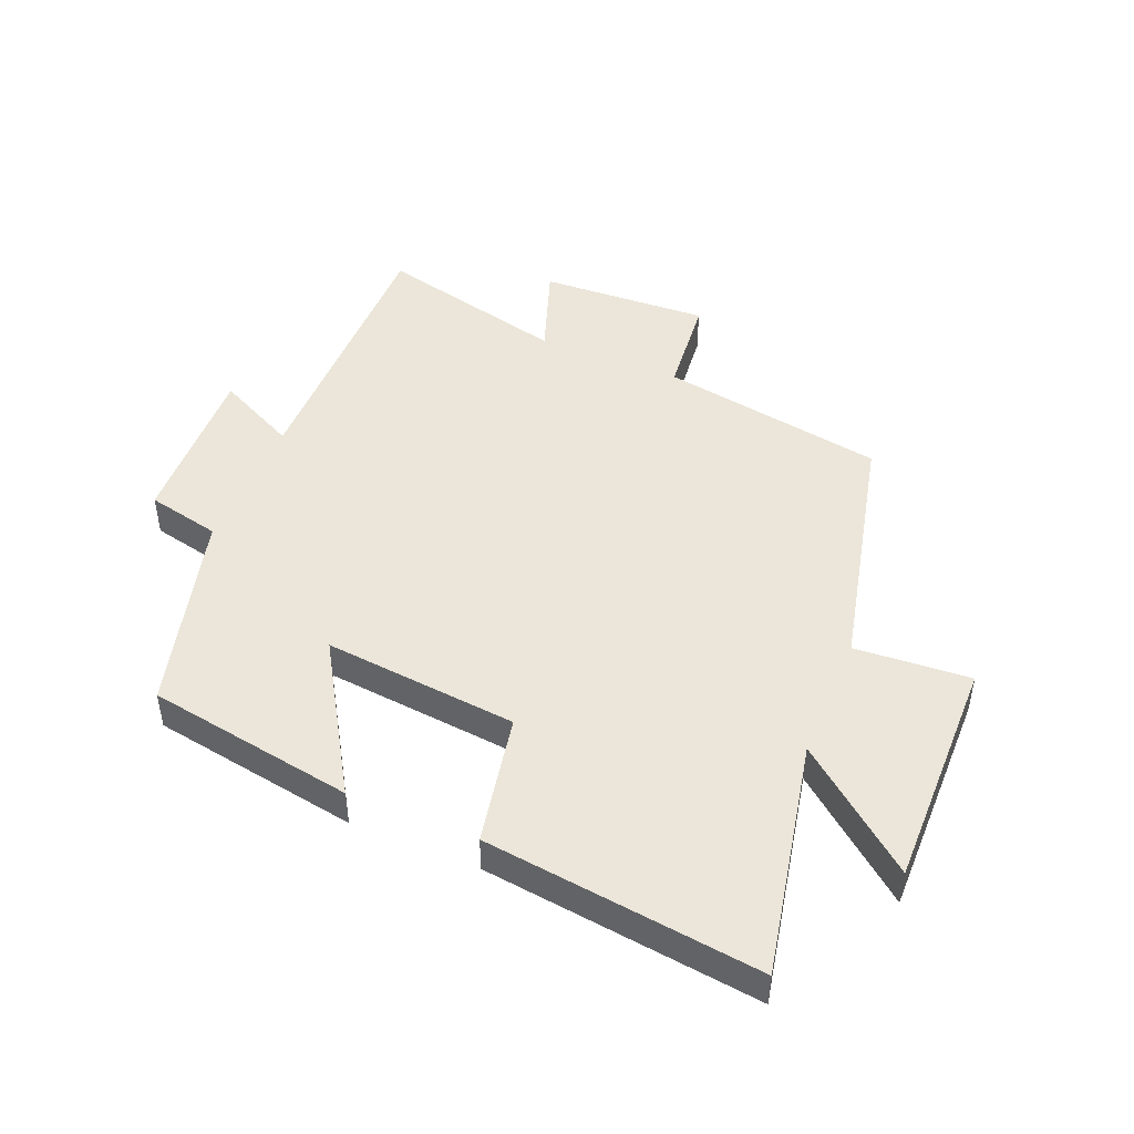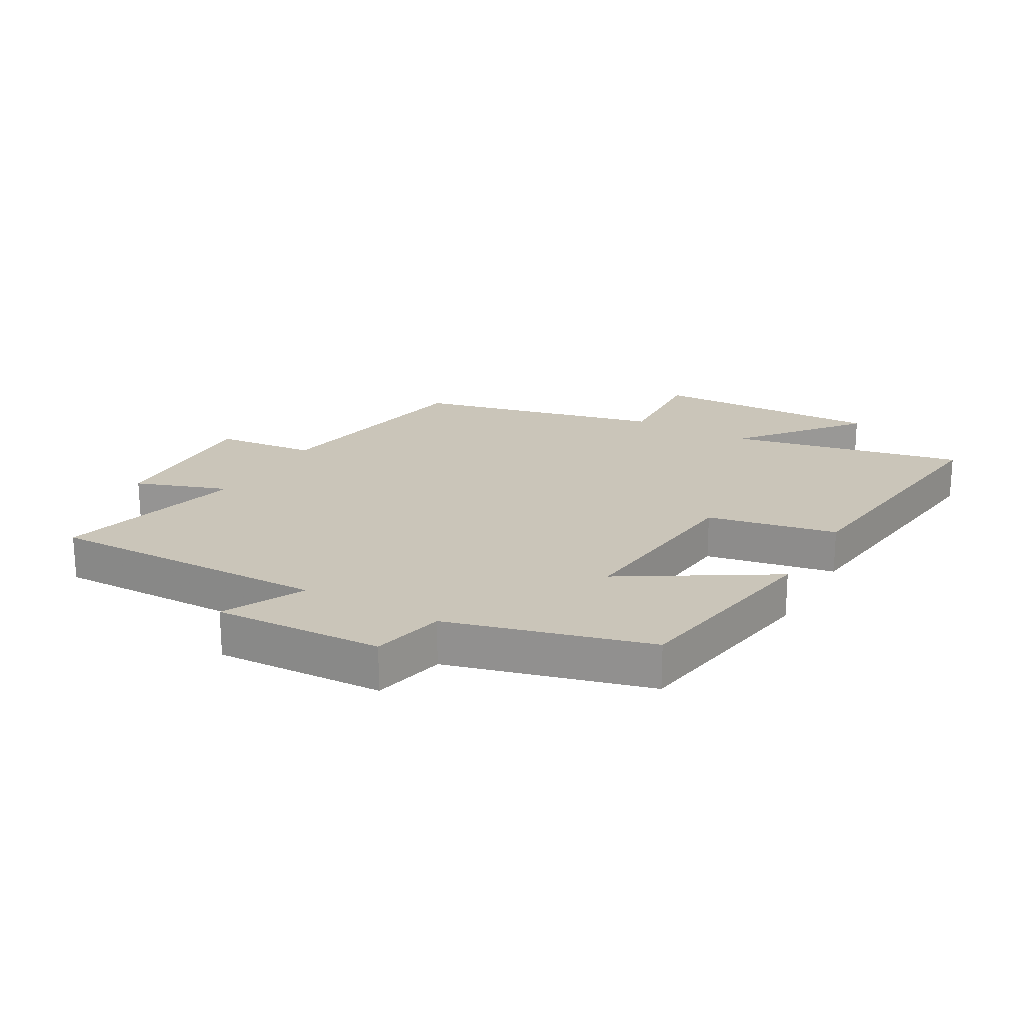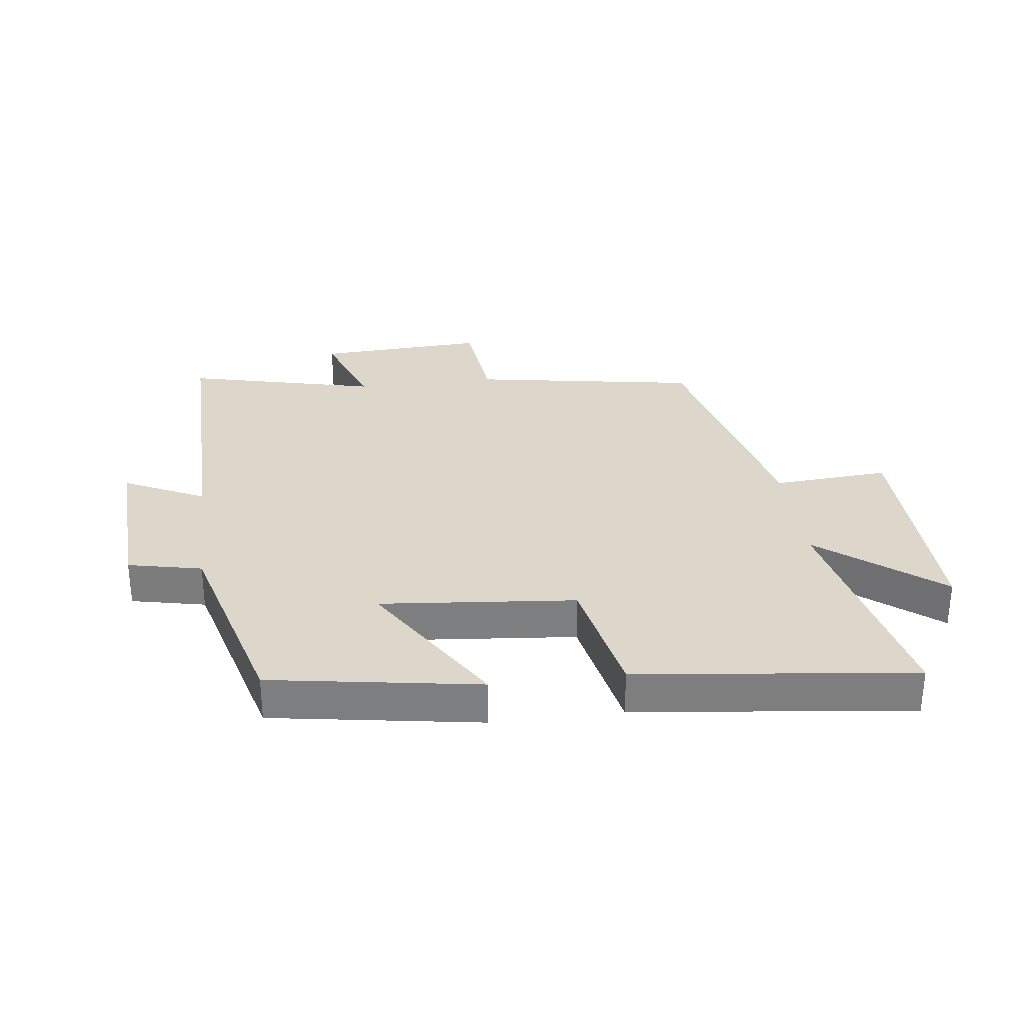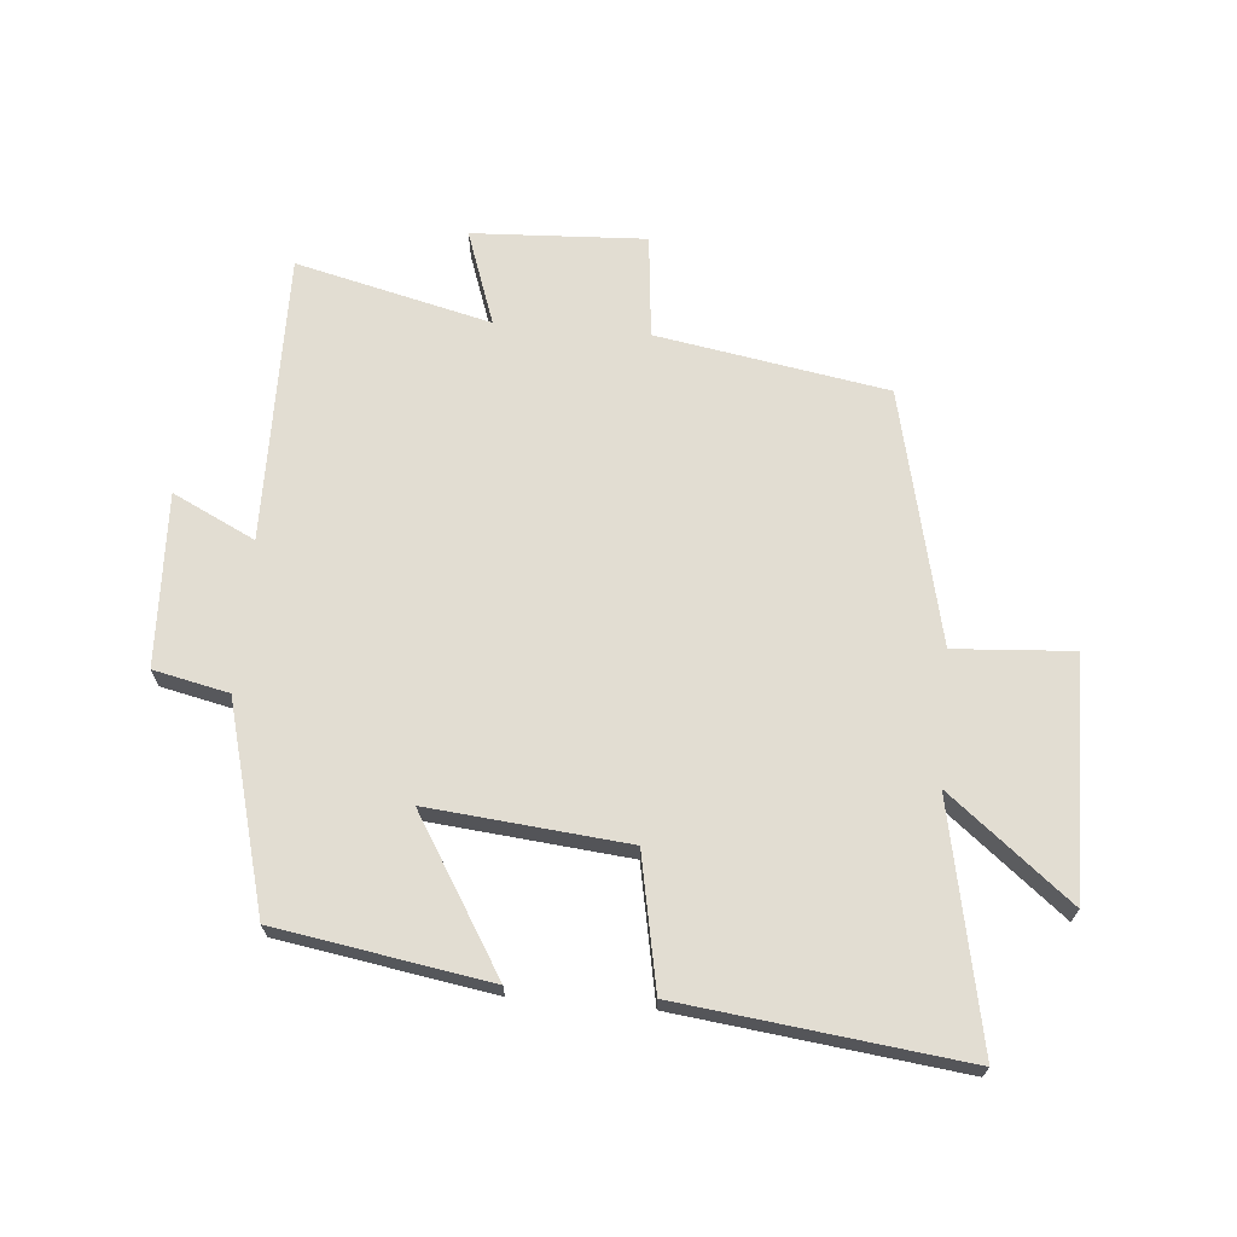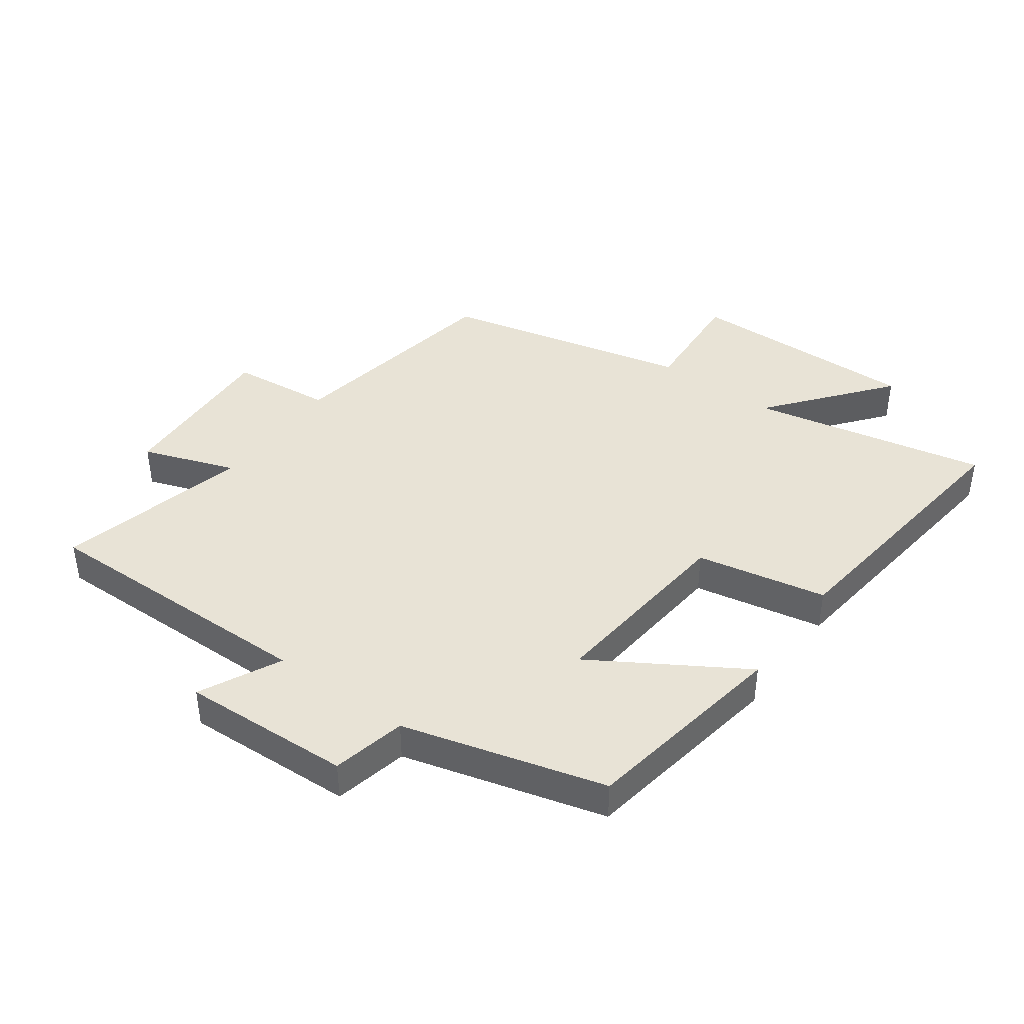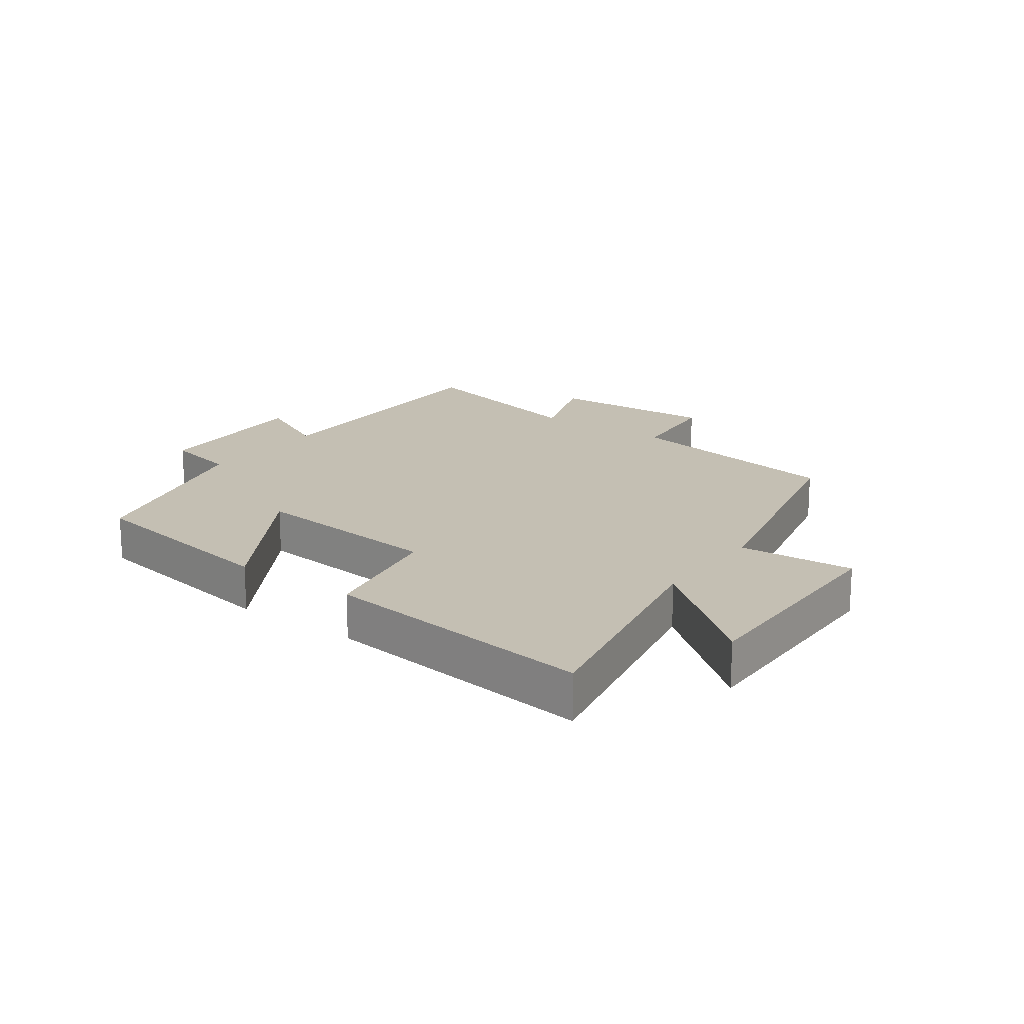
<metadata>
{"format":"obj","ext":"obj","renderer":"f3d","projection":"perspective","resolution":1024,"background":"white","views":[{"elev":46.8,"azim":22.7,"up":"+Y"},{"elev":20.7,"azim":-60.4,"up":"+Y"},{"elev":30.5,"azim":-7.3,"up":"+Y"},{"elev":68.2,"azim":5.0,"up":"+Y"},{"elev":41.5,"azim":-54.0,"up":"+Y"},{"elev":17.9,"azim":36.2,"up":"+Y"}]}
</metadata>
<code>
v 0.406 0.07 -0.438
v 0.041 0.07 -0.5
v 0.024 0.07 -0.664
v -0.25 0.07 -0.65
v -0.197 0.07 -0.5
v -0.506 0.07 -0.575
v -0.5 0.07 -0.117
v -0.631 0.07 -0.181
v -0.619 0.07 0.093
v -0.5 0.07 0.119
v -0.412 0.07 0.445
v -0.076 0.07 0.5
v -0.223 0.07 0.26
v 0.091 0.07 0.29
v 0.132 0.07 0.5
v 0.578 0.07 0.553
v 0.5 0.07 0.172
v 0.693 0.07 0.327
v 0.687 0.07 -0.049
v 0.5 0.07 -0.036
v 0.406 0 -0.438
v 0.041 0 -0.5
v 0.024 0 -0.664
v -0.25 0 -0.65
v -0.197 0 -0.5
v -0.506 0 -0.575
v -0.5 0 -0.117
v -0.631 0 -0.181
v -0.619 0 0.093
v -0.5 0 0.119
v -0.412 0 0.445
v -0.076 0 0.5
v -0.223 0 0.26
v 0.091 0 0.29
v 0.132 0 0.5
v 0.578 0 0.553
v 0.5 0 0.172
v 0.693 0 0.327
v 0.687 0 -0.049
v 0.5 0 -0.036
f 17 18 19 20
f 17 20 1 2
f 16 17 2
f 15 16 2
f 14 15 2
f 13 14 2 3
f 10 11 12 13
f 10 13 3
f 7 8 9 10
f 7 10 3
f 5 6 7
f 5 7 3
f 3 4 5
f 40 39 38 37
f 22 21 40 37
f 22 37 36
f 22 36 35
f 22 35 34
f 23 22 34 33
f 33 32 31 30
f 23 33 30
f 30 29 28 27
f 23 30 27
f 27 26 25
f 23 27 25
f 25 24 23
f 1 21 22 2
f 2 22 23 3
f 3 23 24 4
f 4 24 25 5
f 5 25 26 6
f 6 26 27 7
f 7 27 28 8
f 8 28 29 9
f 9 29 30 10
f 10 30 31 11
f 11 31 32 12
f 12 32 33 13
f 13 33 34 14
f 14 34 35 15
f 15 35 36 16
f 16 36 37 17
f 17 37 38 18
f 18 38 39 19
f 19 39 40 20
f 20 40 21 1

</code>
